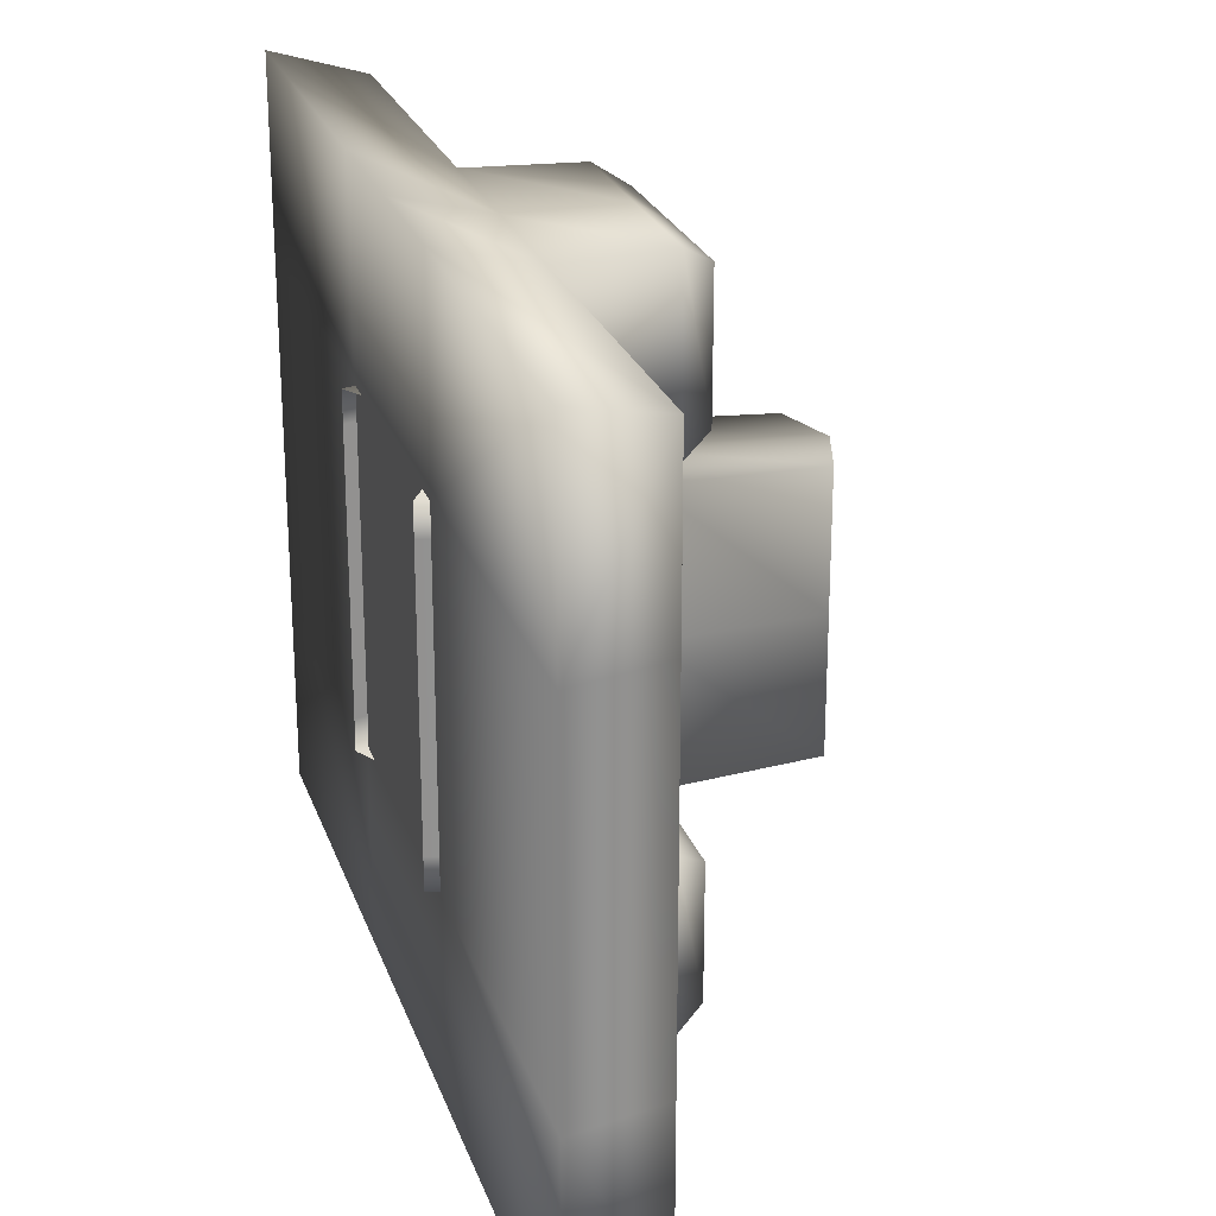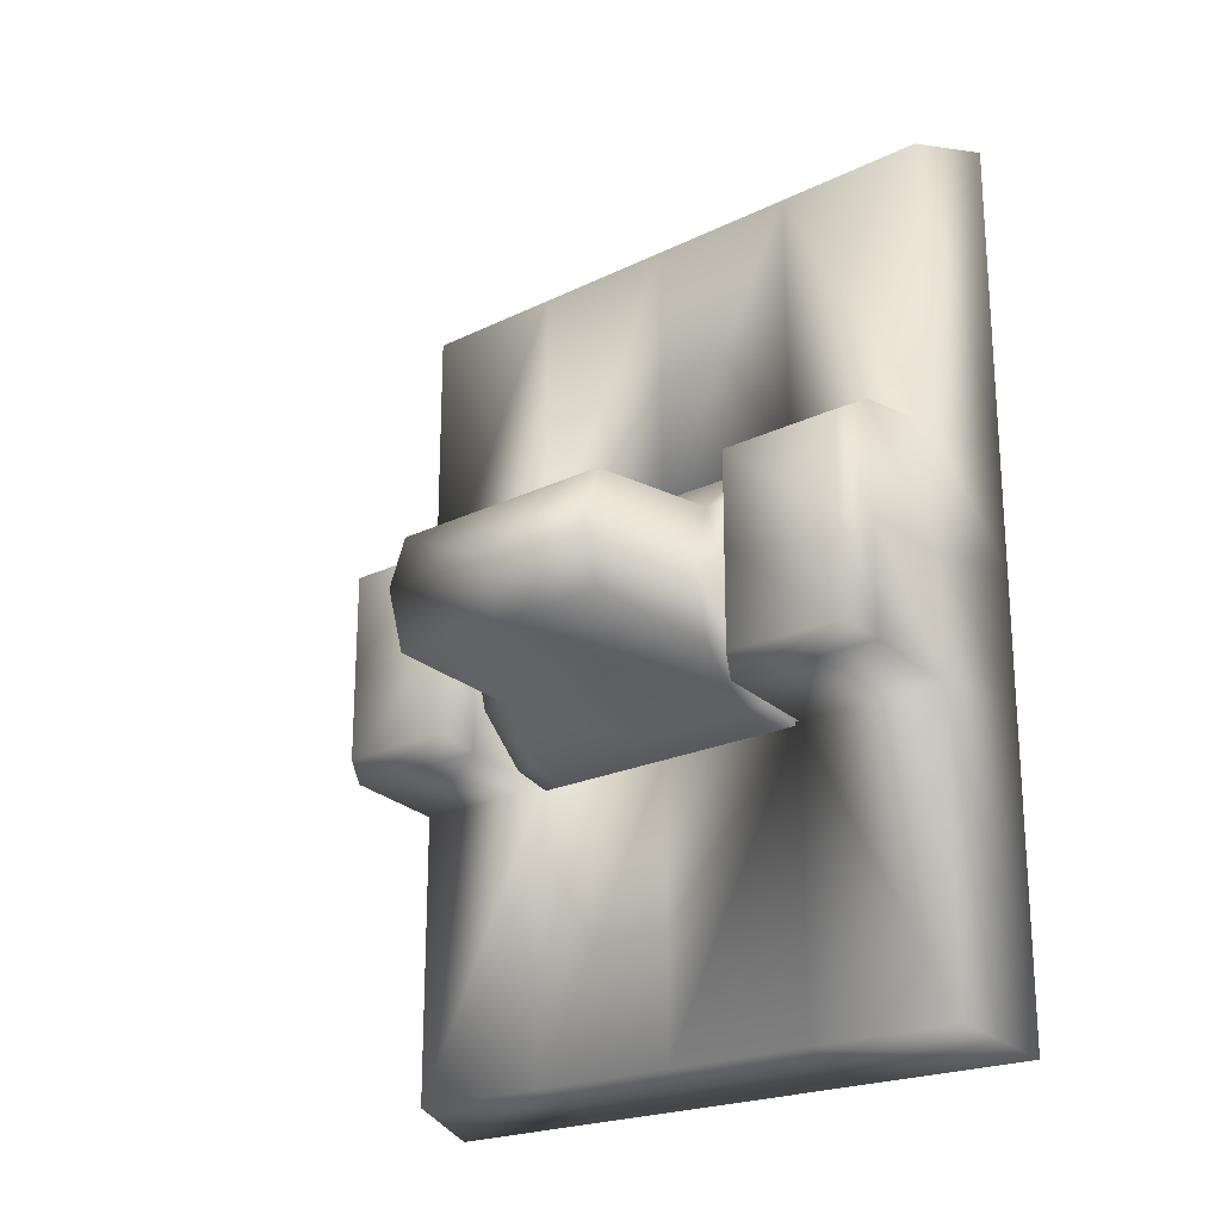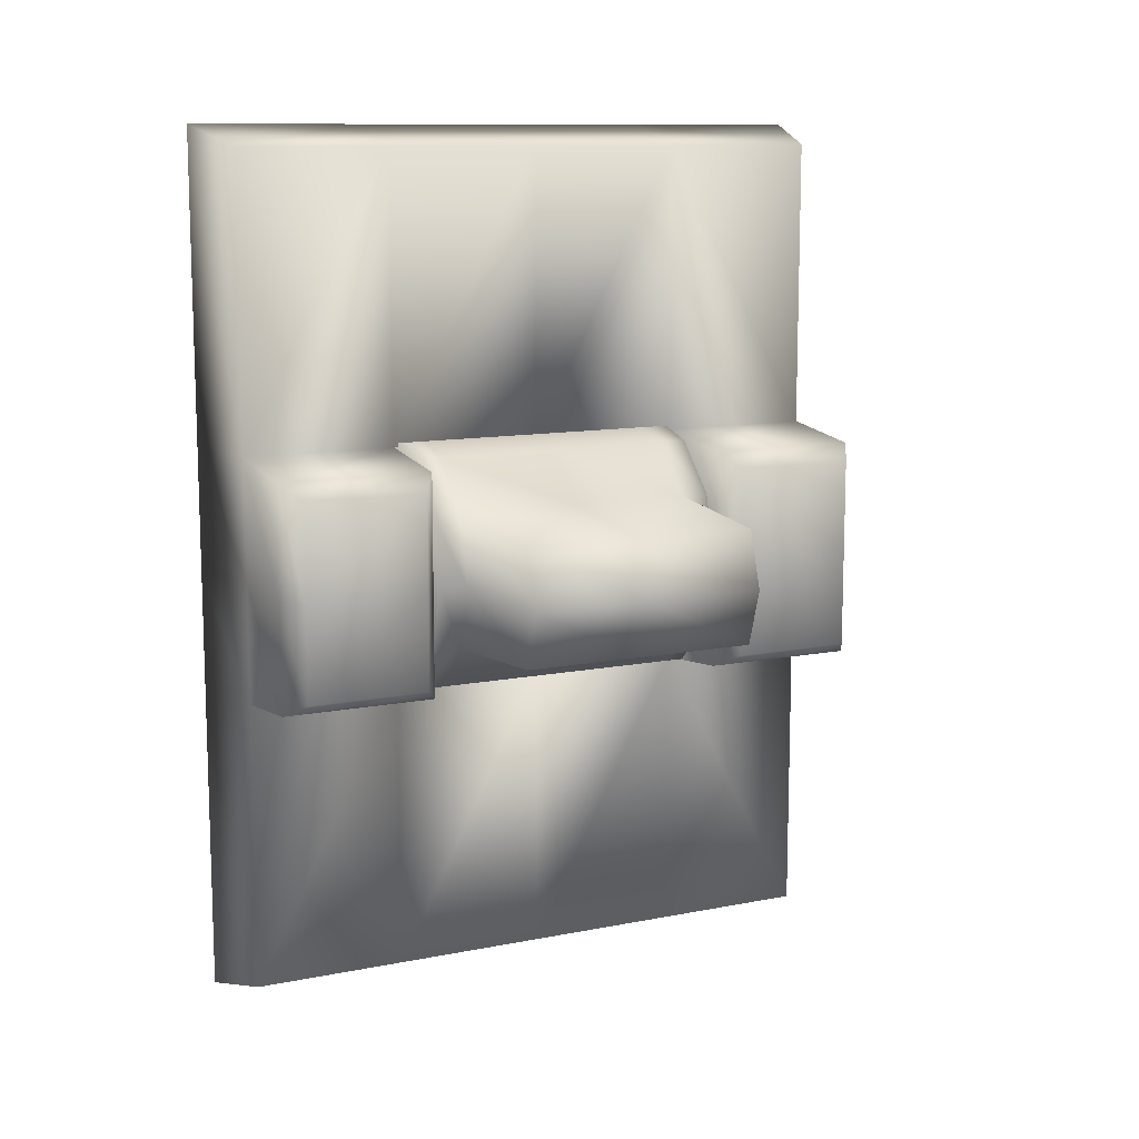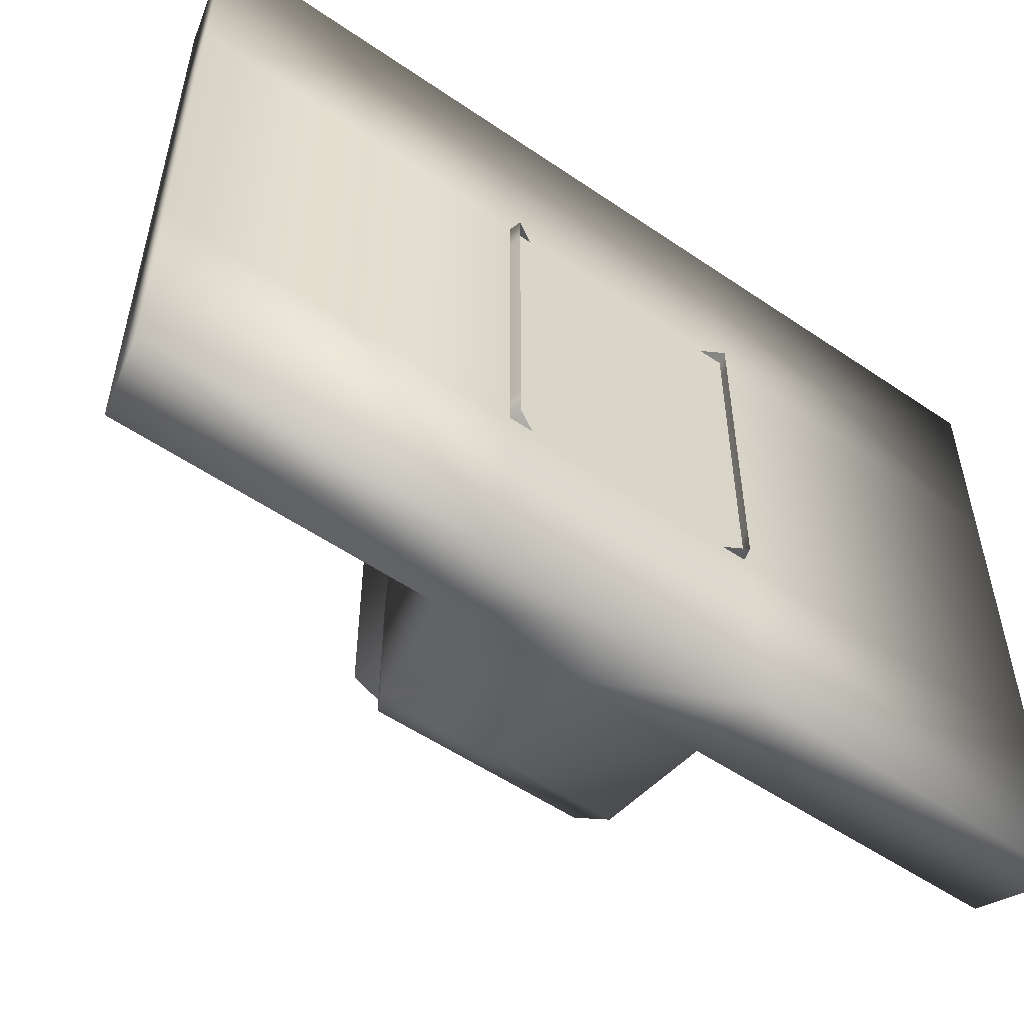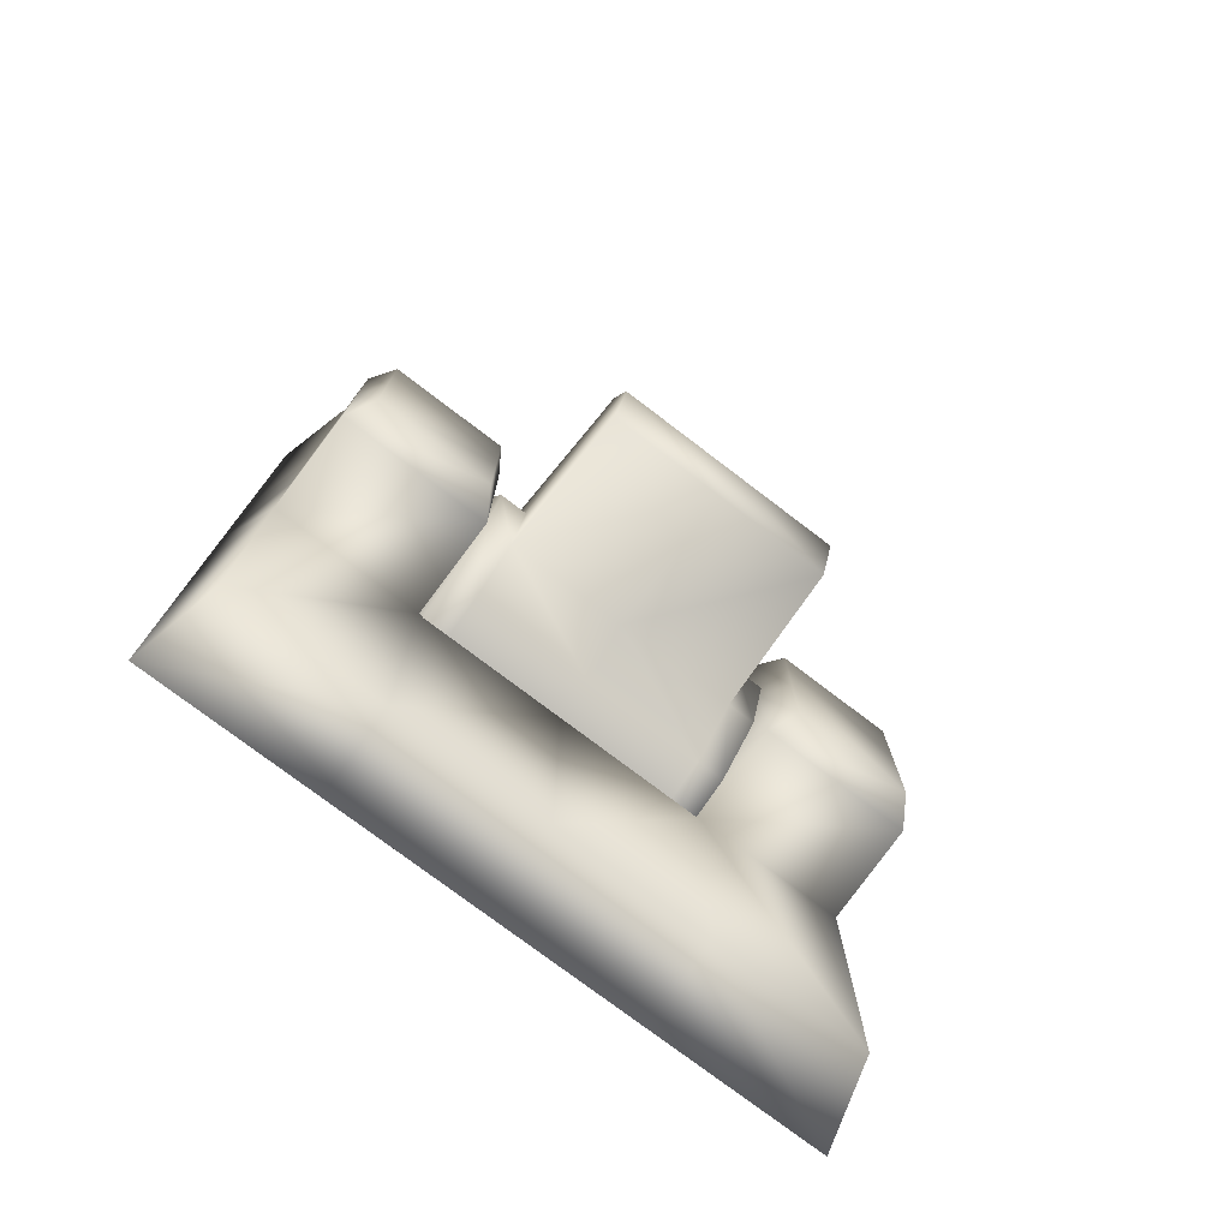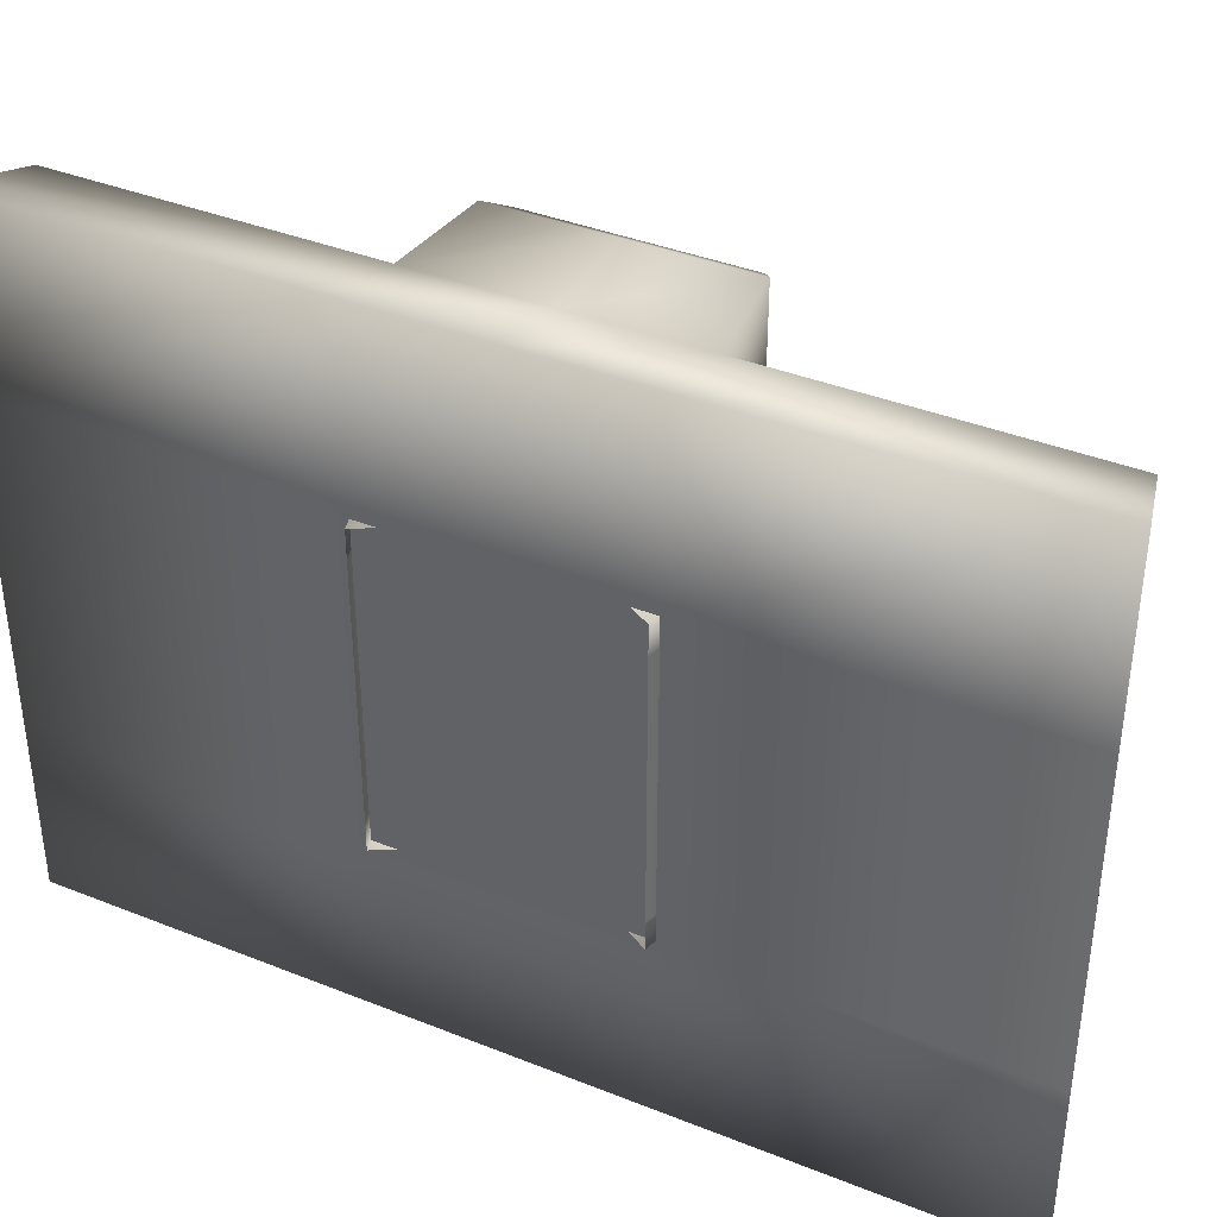
<metadata>
{"format":"obj","ext":"obj","renderer":"f3d","projection":"perspective","resolution":1024,"background":"white","views":[{"elev":24.1,"azim":163.4,"up":"+Z"},{"elev":-21.5,"azim":-49.3,"up":"+Y"},{"elev":11.2,"azim":-115.9,"up":"+Y"},{"elev":-54.3,"azim":54.0,"up":"+Z"},{"elev":-76.2,"azim":-127.3,"up":"+Y"},{"elev":38.6,"azim":116.7,"up":"+Z"}]}
</metadata>
<code>
o switch.obj
v 0.4497 0.3429 -0.1172
v 0.4808 0.335 -0.125
v 0.4497 0.6571 -0.1172
v 0.4808 0.665 -0.125
v 0.4497 0.3429 0.1172
v 0.4808 0.335 0.125
v 0.4497 0.6571 0.1172
v 0.4808 0.665 0.125
v 0.4808 0.5 -0.125
v 0.4497 0.5 -0.1172
v 0.4808 0.5 0.125
v 0.4497 0.5 0.1172
v 0.4497 0.5463 -0.1172
v 0.4808 0.5463 0.125
v 0.4808 0.5463 -0.125
v 0.4497 0.5463 0.1172
v 0.4808 0.4537 -0.125
v 0.4497 0.4537 0.1172
v 0.4497 0.4537 -0.1172
v 0.4808 0.4537 0.125
v 0.4497 0.3429 0
v 0.4808 0.335 0
v 0.4808 0.665 -0
v 0.4497 0.6571 -0
v 0.4808 0.5 0
v 0.4636 0.5 0
v 0.4808 0.5463 -0
v 0.4497 0.5463 -0
v 0.4497 0.4537 0
v 0.4808 0.4537 0
v 0.4497 0.3429 -0.05859
v 0.4808 0.335 -0.05859
v 0.4808 0.665 -0.05859
v 0.4497 0.6571 -0.05859
v 0.4808 0.5 -0.05859
v 0.4497 0.5 -0.05859
v 0.4808 0.5463 -0.05859
v 0.4497 0.5463 -0.05859
v 0.4497 0.4537 -0.05859
v 0.4808 0.4537 -0.05859
v 0.4808 0.335 0.05859
v 0.4808 0.665 0.05859
v 0.4497 0.6571 0.05859
v 0.4808 0.5 0.05859
v 0.4497 0.5 0.05859
v 0.4808 0.5463 0.05859
v 0.4497 0.5463 0.05859
v 0.4497 0.4537 0.05859
v 0.4808 0.4537 0.05859
v 0.4497 0.3429 0.05859
v 0.4126 0.5421 0.1172
v 0.4126 0.5 0.1172
v 0.4126 0.5421 0.05859
v 0.4126 0.5 0.05859
v 0.4126 0.4579 0.1172
v 0.4126 0.4579 0.05859
v 0.4126 0.5421 -0.1172
v 0.4126 0.5421 -0.05859
v 0.4126 0.5 -0.1172
v 0.4126 0.5 -0.05859
v 0.4126 0.4579 -0.1172
v 0.4126 0.4579 -0.05859
v 0.4024 0.5364 0.111
v 0.4024 0.5 0.111
v 0.4024 0.5364 0.06481
v 0.4024 0.5 0.06481
v 0.4024 0.4636 0.111
v 0.4024 0.4636 0.06481
v 0.4024 0.5364 -0.111
v 0.4024 0.5364 -0.06481
v 0.4024 0.5 -0.111
v 0.4024 0.5 -0.06481
v 0.4024 0.4636 -0.111
v 0.4024 0.4636 -0.06481
v 0.4636 0.5463 -0.05859
v 0.4636 0.5463 -0
v 0.4636 0.5 -0.05859
v 0.4636 0.4537 -0.05859
v 0.4636 0.4537 0
v 0.4636 0.5463 0.05859
v 0.4636 0.5 0.05859
v 0.4636 0.4537 0.05859
g Cube
f 4 15 13 3
f 6 20 18 5
f 6 5 50 41
f 8 14 46 42
f 7 8 42 43
f 5 18 48 50
f 9 17 19 10
f 11 14 16 12
f 11 20 49 44
f 64 63 65 66
f 15 9 10 13
f 14 11 44 46
f 14 8 7 16
f 16 7 43 47
f 20 11 12 18
f 67 64 66 68
f 17 2 1 19
f 20 6 41 49
f 21 31 32 22
f 27 37 33 23
f 23 33 34 24
f 29 39 31 21
f 30 40 35 25
f 76 75 77 26
f 25 35 37 27
f 24 34 38 28
f 26 77 78 79
f 22 32 40 30
f 31 1 2 32
f 37 15 4 33
f 33 4 3 34
f 39 19 1 31
f 40 17 9 35
f 70 69 71 72
f 35 9 15 37
f 34 3 13 38
f 72 71 73 74
f 32 2 17 40
f 50 21 22 41
f 46 27 23 42
f 42 23 24 43
f 48 29 21 50
f 49 30 25 44
f 80 76 26 81
f 44 25 27 46
f 43 24 28 47
f 81 26 79 82
f 41 22 30 49
f 12 16 51 52
f 16 47 53 51
f 47 45 54 53
f 18 12 52 55
f 45 48 56 54
f 48 18 55 56
f 38 13 57 58
f 13 10 59 57
f 36 38 58 60
f 10 19 61 59
f 19 39 62 61
f 39 36 60 62
f 52 51 63 64
f 51 53 65 63
f 53 54 66 65
f 55 52 64 67
f 54 56 68 66
f 56 55 67 68
f 58 57 69 70
f 57 59 71 69
f 60 58 70 72
f 59 61 73 71
f 61 62 74 73
f 62 60 72 74
f 28 38 75 76
f 38 36 77 75
f 36 39 78 77
f 39 29 79 78
f 47 28 76 80
f 45 47 80 81
f 29 48 82 79
f 48 45 81 82
v 0.4099 0.5 -0.05702
v 0.4099 0.5 -0.04636
v 0.3551 0.5 -0
v 0.4099 0.5 0.04636
v 0.4099 0.5 0.05702
v 0.4166 0.5253 -0.05702
v 0.4166 0.5253 -0.04636
v 0.4166 0.5253 -0
v 0.4166 0.5253 0.04636
v 0.4166 0.5253 0.05702
v 0.4349 0.5439 -0.05702
v 0.4349 0.5439 -0.04636
v 0.4349 0.5439 -0
v 0.4349 0.5439 0.04636
v 0.4349 0.5439 0.05702
v 0.46 0.5506 -0.05702
v 0.46 0.5506 -0.04636
v 0.46 0.5506 0
v 0.46 0.5506 0.04636
v 0.46 0.5506 0.05702
v 0.4851 0.5439 -0.05702
v 0.4851 0.5439 -0.04636
v 0.4851 0.5439 0
v 0.4851 0.5439 0.04636
v 0.4851 0.5439 0.05702
v 0.4851 0.4561 -0.05702
v 0.4851 0.4561 -0.04636
v 0.4851 0.4561 -0
v 0.4851 0.4561 0.04636
v 0.4851 0.4561 0.05702
v 0.46 0.4494 -0.05702
v 0.46 0.4494 -0.04636
v 0.46 0.4494 -0
v 0.46 0.4494 0.04636
v 0.46 0.4494 0.05702
v 0.4349 0.4561 -0.05702
v 0.4349 0.4561 -0.04636
v 0.4349 0.4561 -0
v 0.4349 0.4561 0.04636
v 0.4349 0.4561 0.05702
v 0.4166 0.4747 -0.05702
v 0.4166 0.4747 -0.04636
v 0.4166 0.4747 -0
v 0.4166 0.4747 0.04636
v 0.4166 0.4747 0.05702
v 0.46 0.5 0.05702
v 0.46 0.5 -0.05702
v 0.3551 0.5 -0.04457
v 0.3619 0.5215 -0.04457
v 0.3619 0.5215 -0
v 0.3551 0.5 0.04457
v 0.3619 0.5215 0.04457
v 0.3619 0.4785 -0.04457
v 0.3619 0.4785 -0
v 0.3619 0.4785 0.04457
g Cylinder
f 88 83 84 89
f 131 130 85 132
f 132 85 133 134
f 91 86 87 92
f 92 87 128
f 83 88 129
f 93 88 89 94
f 94 89 90 95
f 95 90 91 96
f 96 91 92 97
f 97 92 128
f 88 93 129
f 98 93 94 99
f 99 94 95 100
f 100 95 96 101
f 101 96 97 102
f 102 97 128
f 93 98 129
f 103 98 99 104
f 104 99 100 105
f 105 100 101 106
f 106 101 102 107
f 107 102 128
f 98 103 129
f 113 108 109 114
f 114 109 110 115
f 115 110 111 116
f 116 111 112 117
f 117 112 128
f 108 113 129
f 118 113 114 119
f 119 114 115 120
f 120 115 116 121
f 121 116 117 122
f 122 117 128
f 113 118 129
f 123 118 119 124
f 124 119 120 125
f 125 120 121 126
f 126 121 122 127
f 127 122 128
f 118 123 129
f 83 123 124 84
f 130 135 136 85
f 85 136 137 133
f 86 126 127 87
f 87 127 128
f 123 83 129
f 89 84 130 131
f 90 89 131 132
f 86 91 134 133
f 91 90 132 134
f 84 124 135 130
f 124 125 136 135
f 125 126 137 136
f 126 86 133 137

</code>
